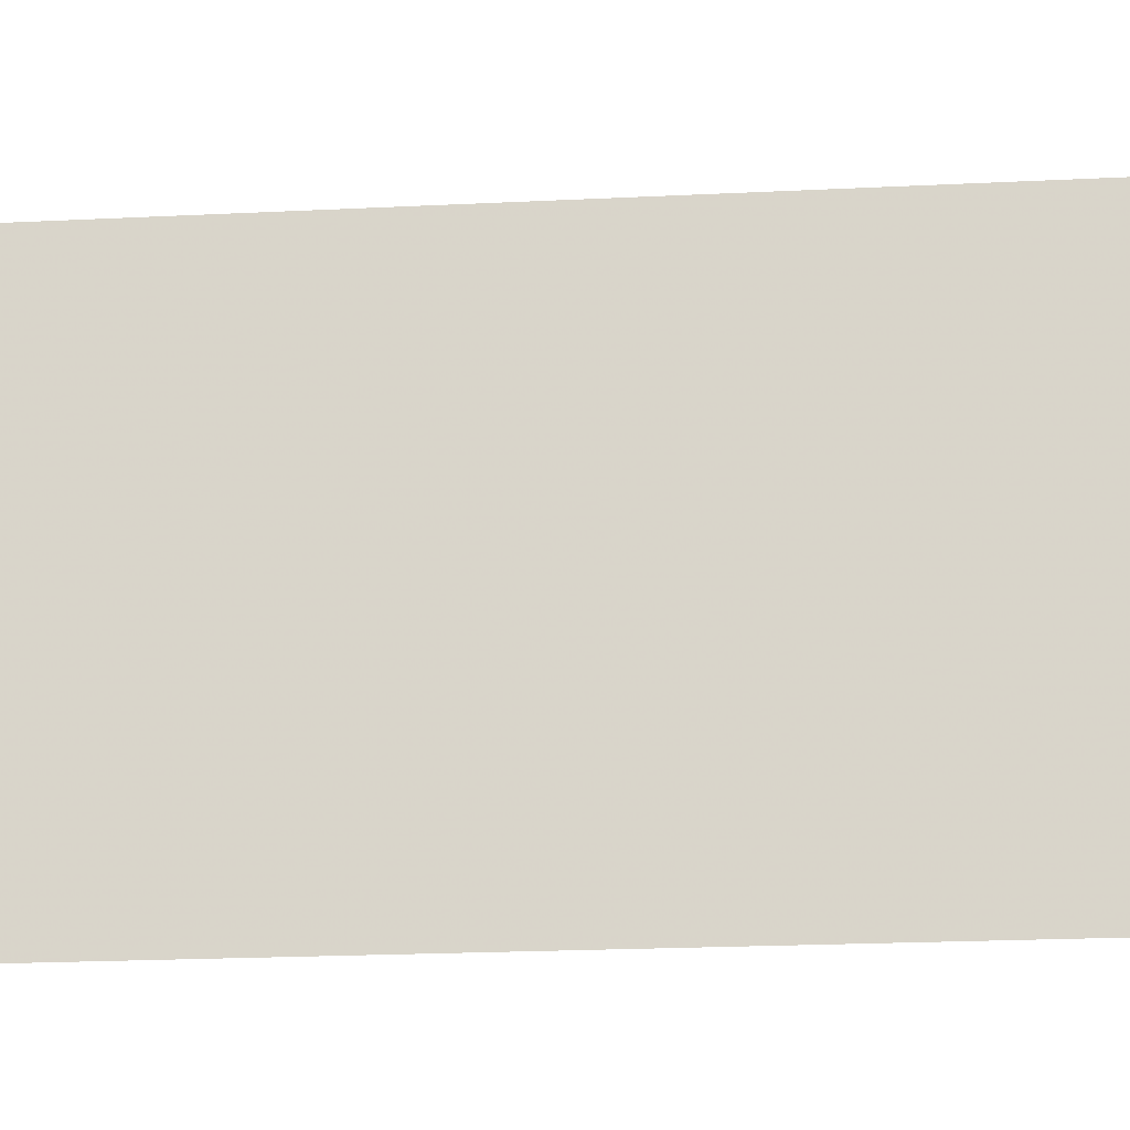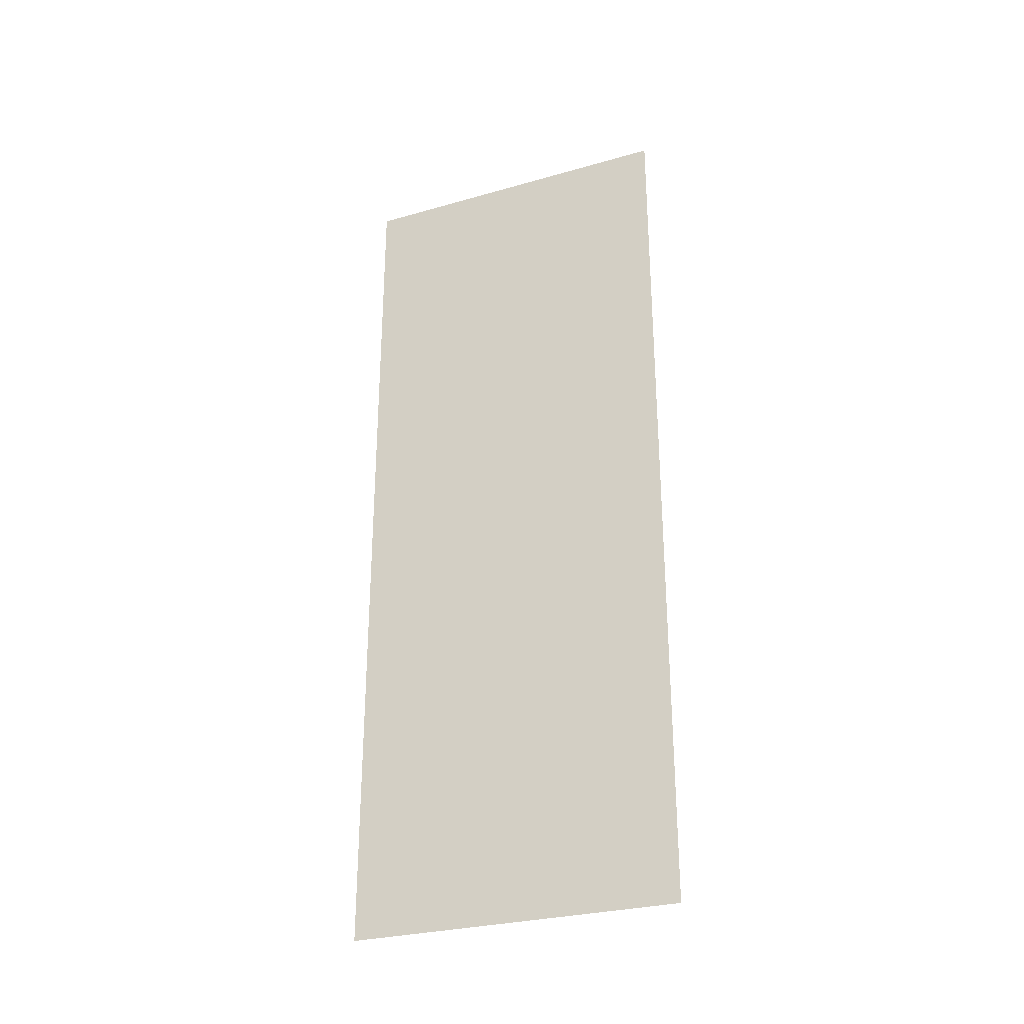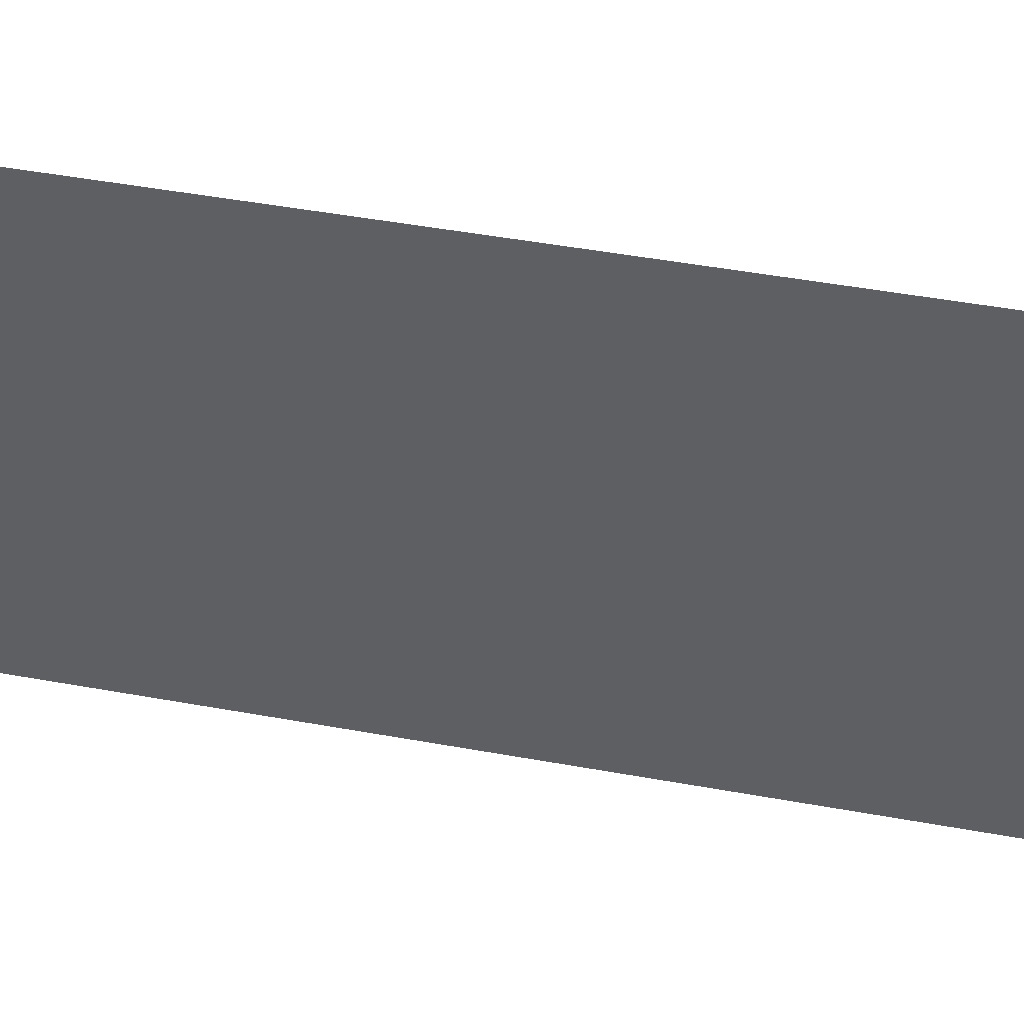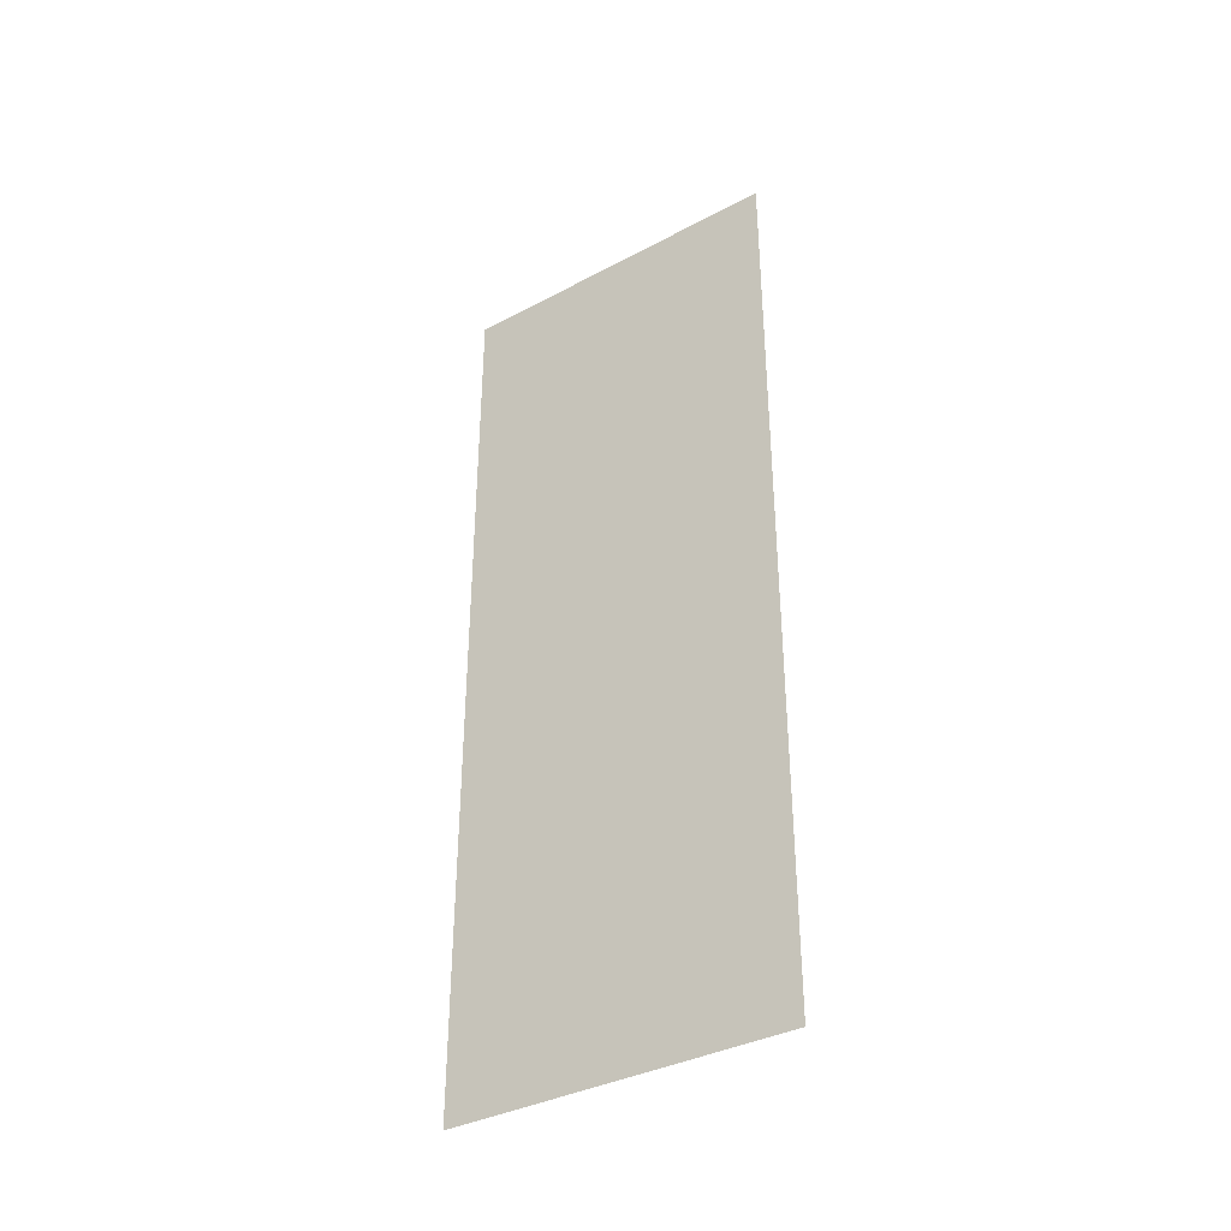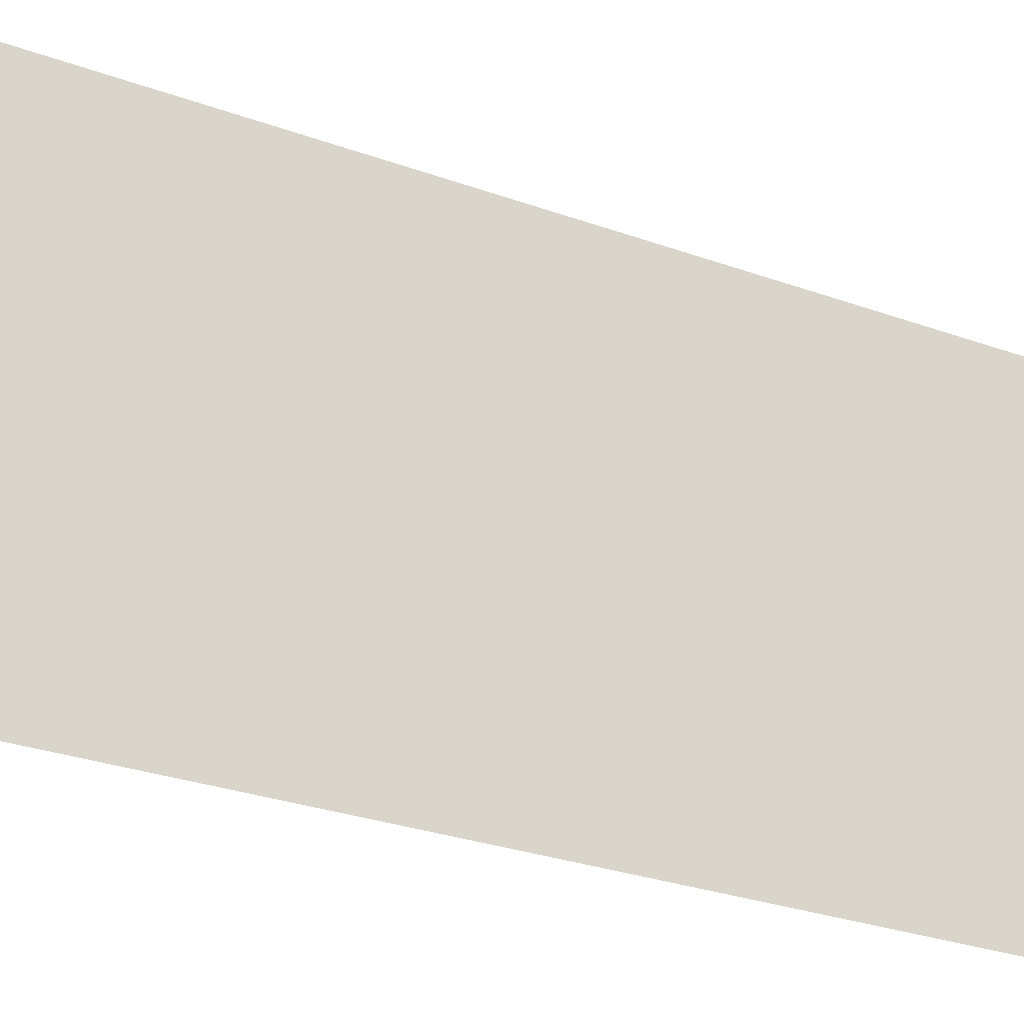
<metadata>
{"format":"obj","ext":"obj","renderer":"f3d","projection":"perspective","resolution":1024,"background":"white","views":[{"elev":-17.5,"azim":-84.0,"up":"+Z"},{"elev":-29.3,"azim":-67.3,"up":"+Y"},{"elev":43.7,"azim":102.5,"up":"+Z"},{"elev":-36.6,"azim":124.6,"up":"+Y"},{"elev":-24.2,"azim":57.5,"up":"+Z"}]}
</metadata>
<code>
o 10649
v 2166 1877 6.89
v 2166 1877 6.86
v 2166 1877 6.86
v 2166 1877 6.86
v 2166 1877 6.86
v 2166 1877 6.86
v 2166 1877 6.89
v 2166 1877 6.89
v 2166 1877 6.89
v 2166 1877 6.89
f 1 2 3
f 1 4 5
f 6 7 8
f 6 9 10

</code>
